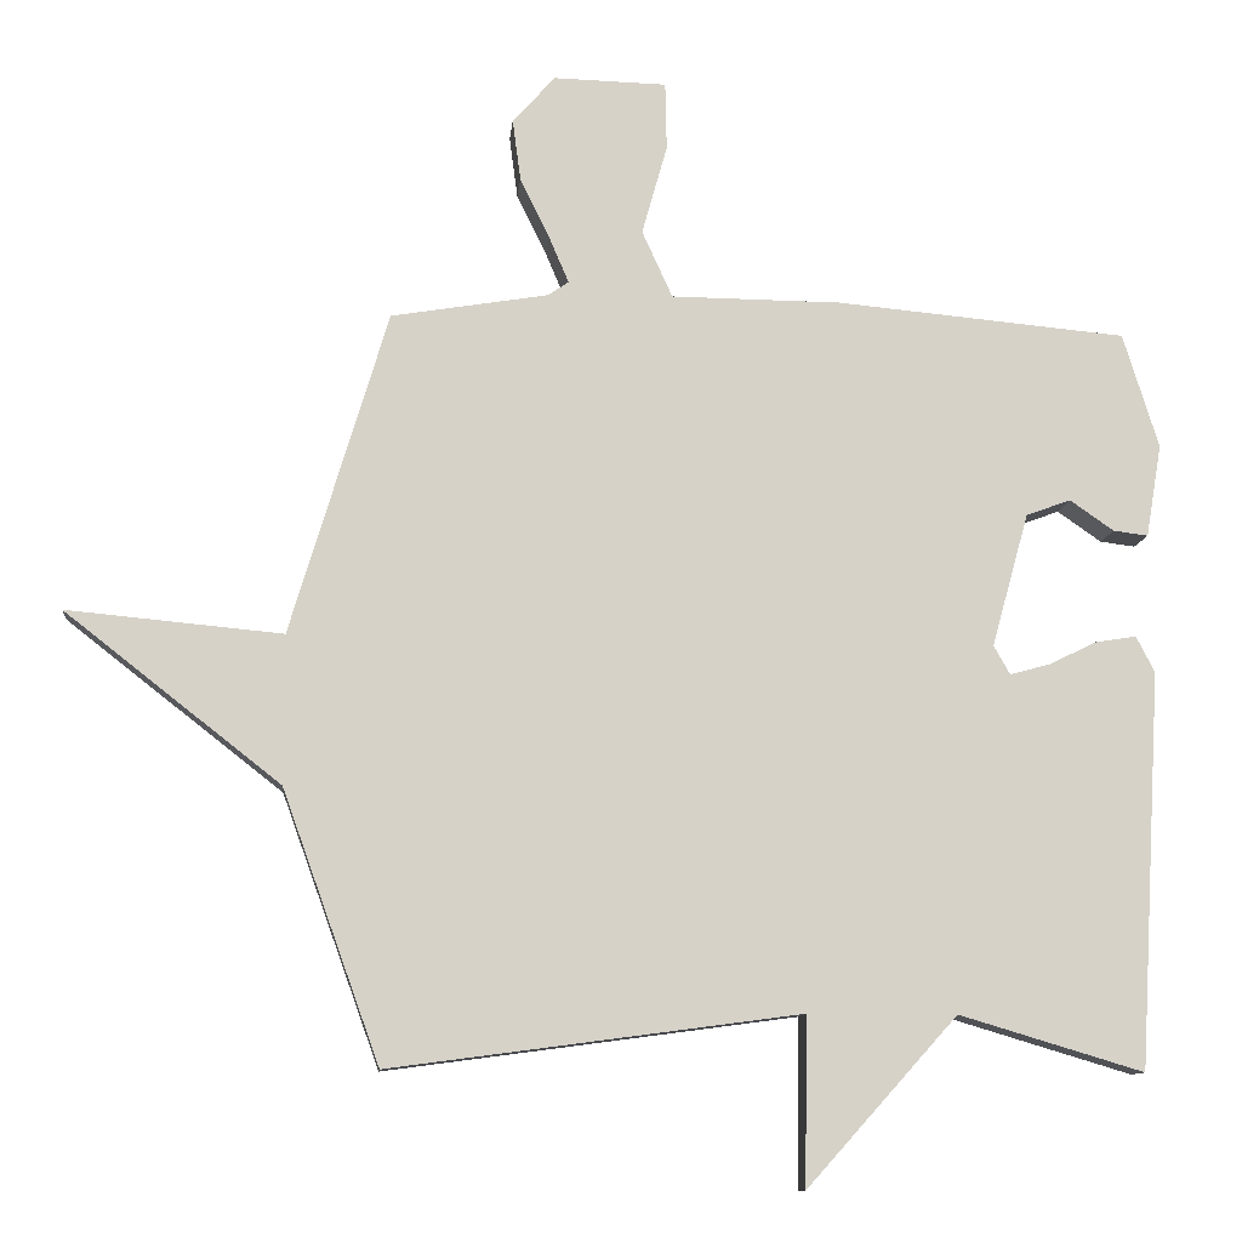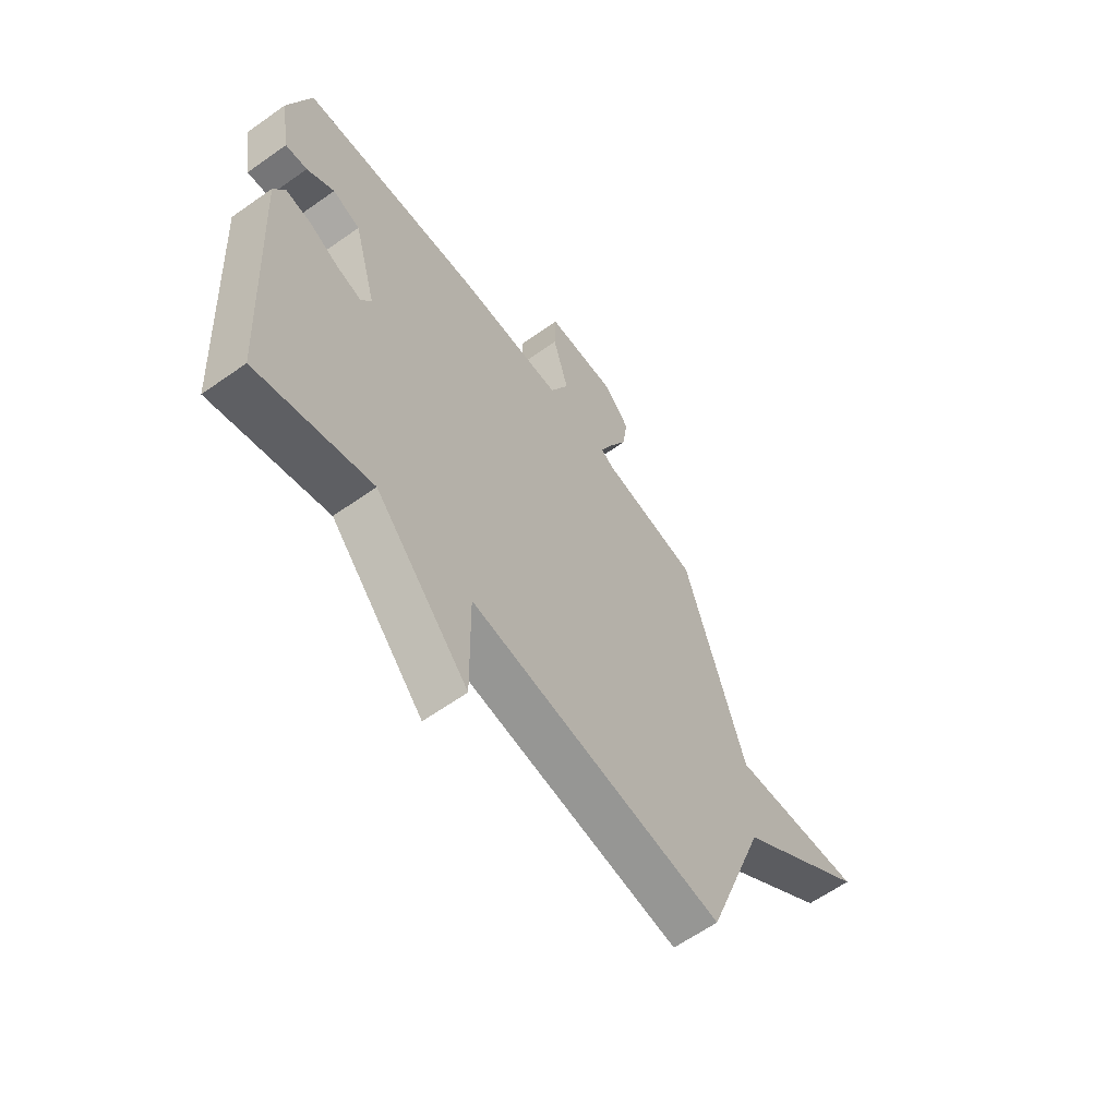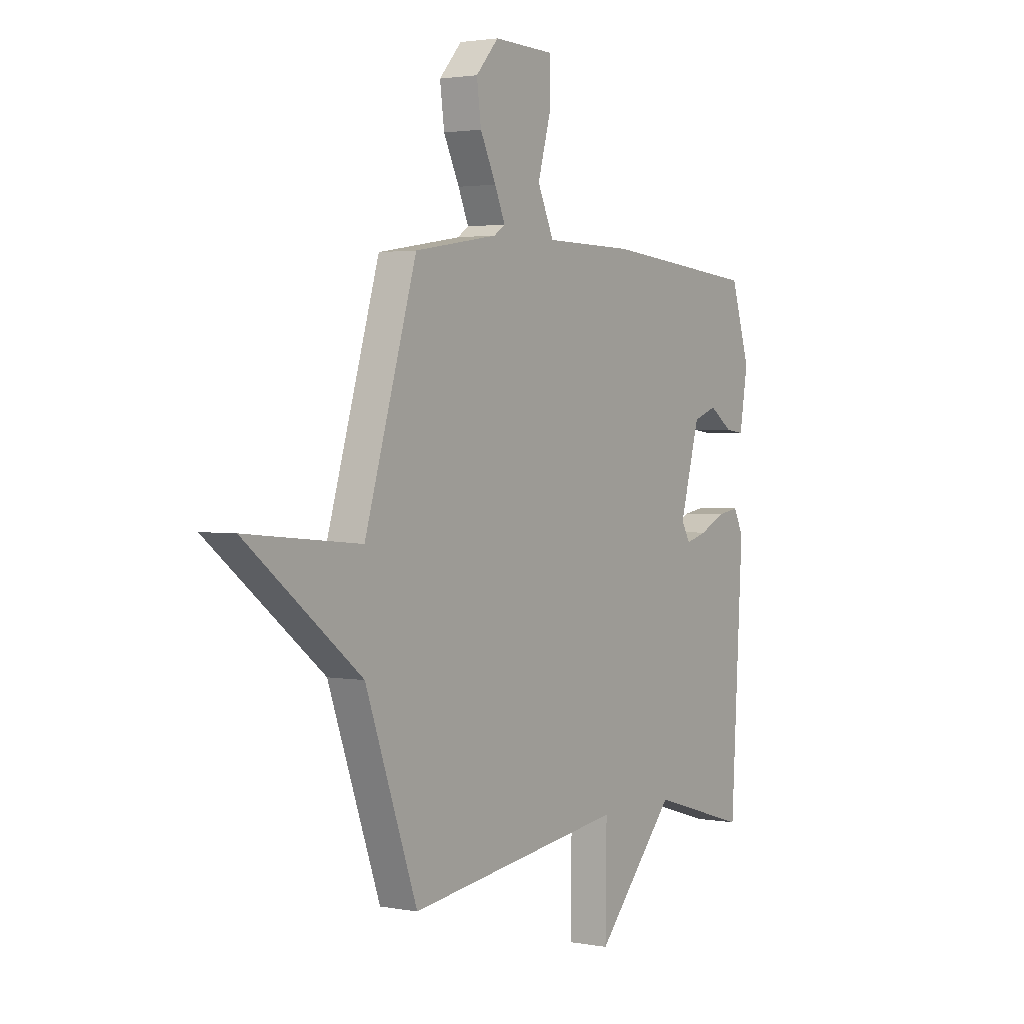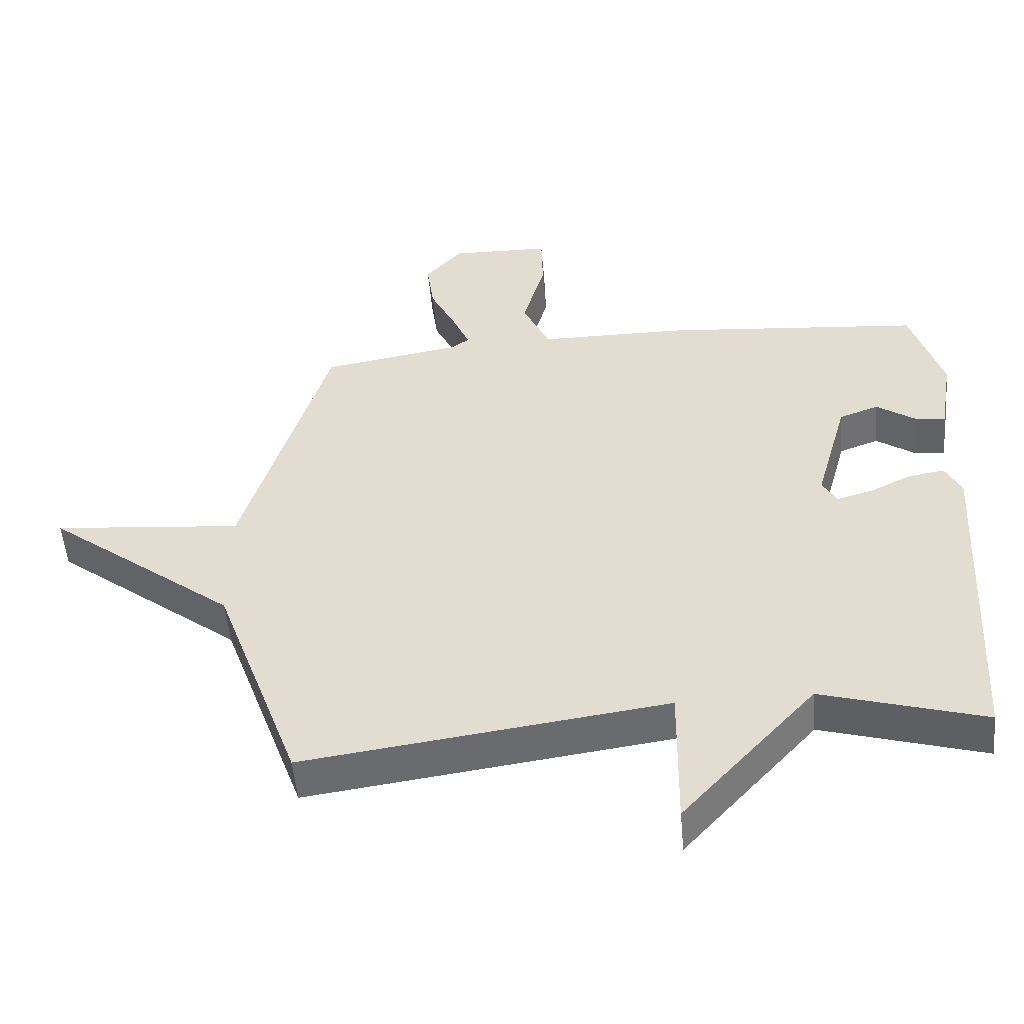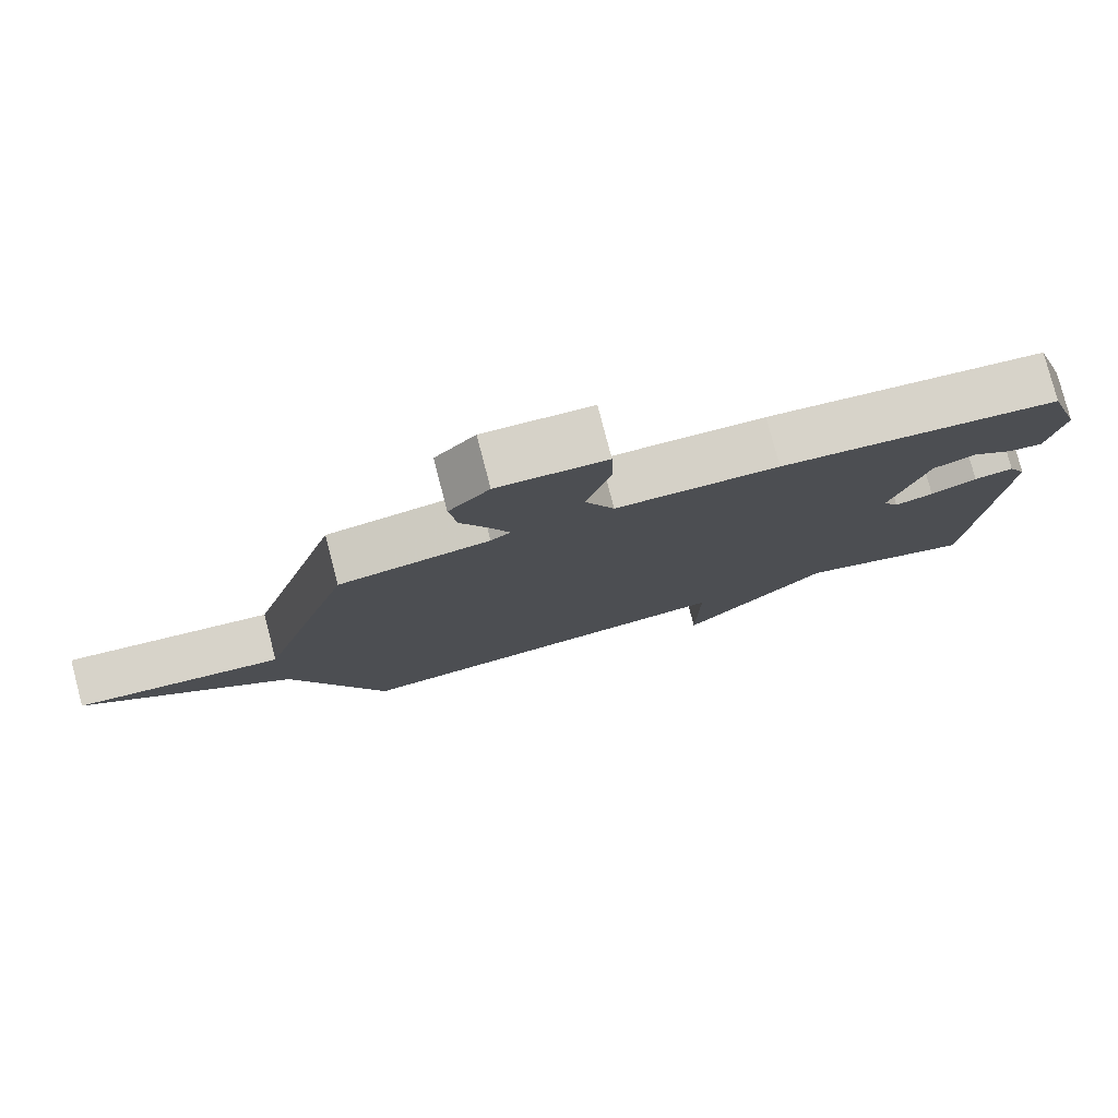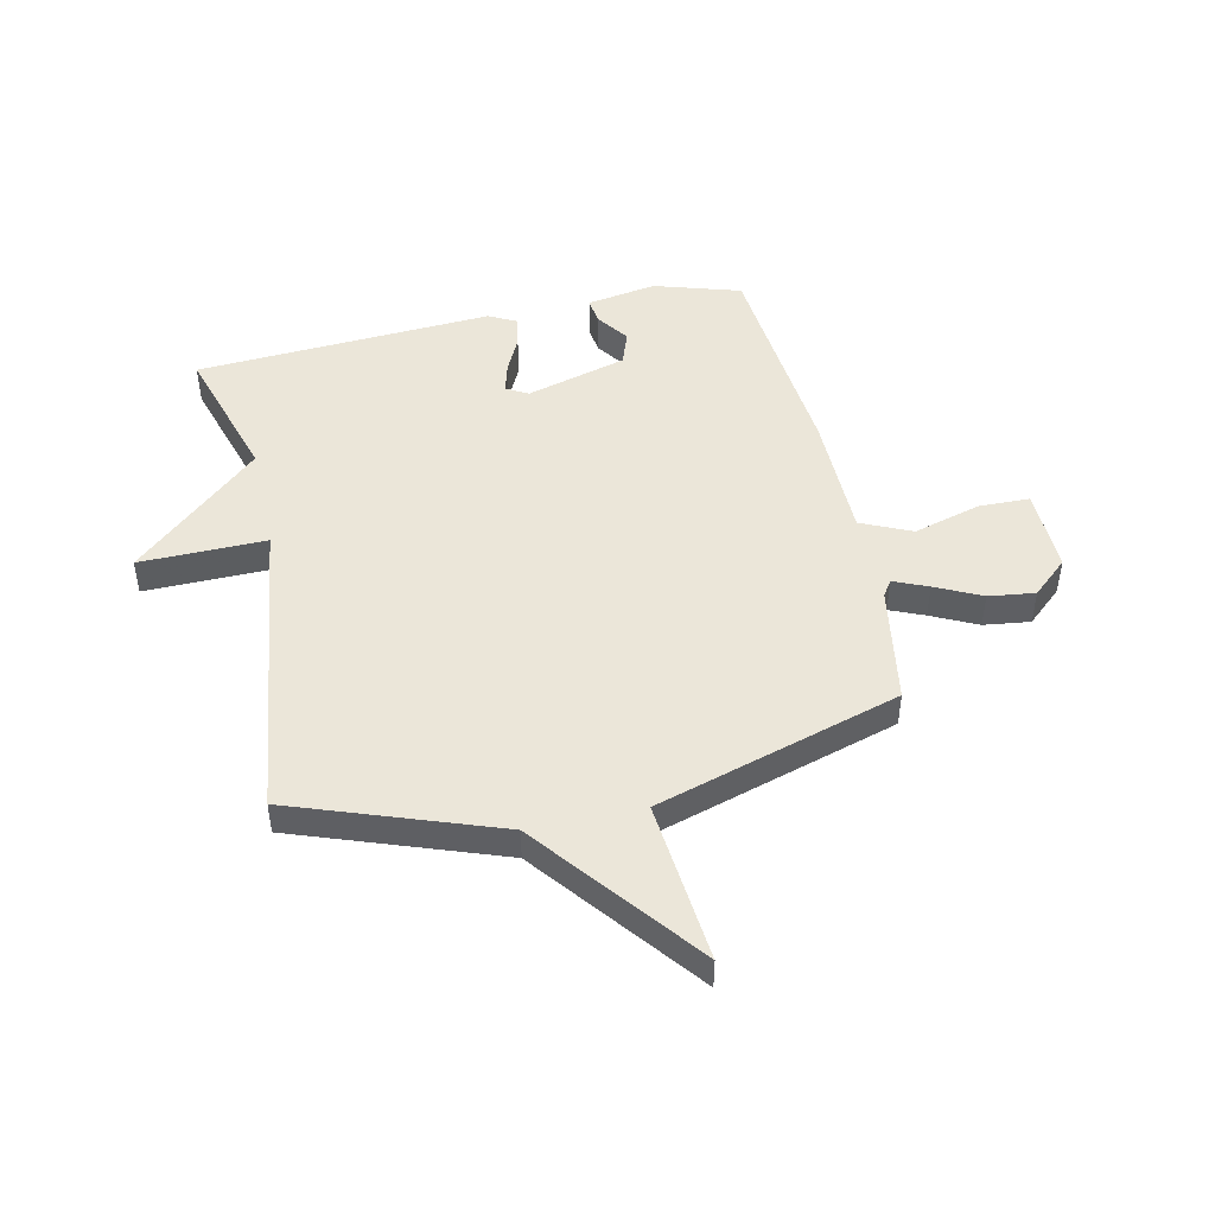
<metadata>
{"format":"obj","ext":"obj","renderer":"f3d","projection":"perspective","resolution":1024,"background":"white","views":[{"elev":-10.8,"azim":-5.5,"up":"+Z"},{"elev":-62.2,"azim":125.7,"up":"+Z"},{"elev":2.2,"azim":-56.5,"up":"+Z"},{"elev":-52.3,"azim":5.0,"up":"+Z"},{"elev":79.1,"azim":-14.6,"up":"+Z"},{"elev":47.5,"azim":-102.5,"up":"+Y"}]}
</metadata>
<code>
v 0.5 0.07 0.5
v 0.548 0.07 0.345
v 0.527 0.07 0.22
v 0.48 0.07 0.226
v 0.421 0.07 0.267
v 0.361 0.07 0.245
v 0.311 0.07 0.065
v 0.333 0.07 0.026
v 0.387 0.07 0.041
v 0.451 0.07 0.072
v 0.506 0.07 0.081
v 0.531 0.07 0.032
v 0.5 0.07 -0.5
v 0.252 0.07 -0.426
v 0.049 0.07 -0.652
v 0.052 0.07 -0.426
v -0.5 0.07 -0.5
v -0.631 0.07 -0.136
v -0.921 0.07 0.091
v -0.631 0.07 0.064
v -0.5 0.07 0.5
v -0.289 0.07 0.535
v -0.261 0.07 0.554
v -0.287 0.07 0.615
v -0.327 0.07 0.697
v -0.338 0.07 0.78
v -0.281 0.07 0.844
v -0.129 0.07 0.84
v -0.127 0.07 0.749
v -0.161 0.07 0.628
v -0.12 0.07 0.538
v 0.108 0.07 0.536
v 0.5 0 0.5
v 0.548 0 0.345
v 0.527 0 0.22
v 0.48 0 0.226
v 0.421 0 0.267
v 0.361 0 0.245
v 0.311 0 0.065
v 0.333 0 0.026
v 0.387 0 0.041
v 0.451 0 0.072
v 0.506 0 0.081
v 0.531 0 0.032
v 0.5 0 -0.5
v 0.252 0 -0.426
v 0.049 0 -0.652
v 0.052 0 -0.426
v -0.5 0 -0.5
v -0.631 0 -0.136
v -0.921 0 0.091
v -0.631 0 0.064
v -0.5 0 0.5
v -0.289 0 0.535
v -0.261 0 0.554
v -0.287 0 0.615
v -0.327 0 0.697
v -0.338 0 0.78
v -0.281 0 0.844
v -0.129 0 0.84
v -0.127 0 0.749
v -0.161 0 0.628
v -0.12 0 0.538
v 0.108 0 0.536
f 1 2 3
f 32 1 3
f 31 32 3
f 28 29 30
f 27 28 30
f 26 27 30
f 25 26 30
f 24 25 30
f 23 24 30 31
f 22 23 31
f 20 21 22 31
f 18 19 20
f 18 20 31
f 17 18 31
f 16 17 31
f 14 15 16
f 14 16 31
f 12 13 14
f 11 12 14
f 10 11 14
f 9 10 14
f 8 9 14
f 7 8 14 31
f 6 7 31
f 5 6 31
f 3 4 5
f 3 5 31
f 35 34 33
f 35 33 64
f 35 64 63
f 62 61 60
f 62 60 59
f 62 59 58
f 62 58 57
f 62 57 56
f 63 62 56 55
f 63 55 54
f 63 54 53 52
f 52 51 50
f 63 52 50
f 63 50 49
f 63 49 48
f 48 47 46
f 63 48 46
f 46 45 44
f 46 44 43
f 46 43 42
f 46 42 41
f 46 41 40
f 63 46 40 39
f 63 39 38
f 63 38 37
f 37 36 35
f 63 37 35
f 1 33 34 2
f 2 34 35 3
f 3 35 36 4
f 4 36 37 5
f 5 37 38 6
f 6 38 39 7
f 7 39 40 8
f 8 40 41 9
f 9 41 42 10
f 10 42 43 11
f 11 43 44 12
f 12 44 45 13
f 13 45 46 14
f 14 46 47 15
f 15 47 48 16
f 16 48 49 17
f 17 49 50 18
f 18 50 51 19
f 19 51 52 20
f 20 52 53 21
f 21 53 54 22
f 22 54 55 23
f 23 55 56 24
f 24 56 57 25
f 25 57 58 26
f 26 58 59 27
f 27 59 60 28
f 28 60 61 29
f 29 61 62 30
f 30 62 63 31
f 31 63 64 32
f 32 64 33 1

</code>
